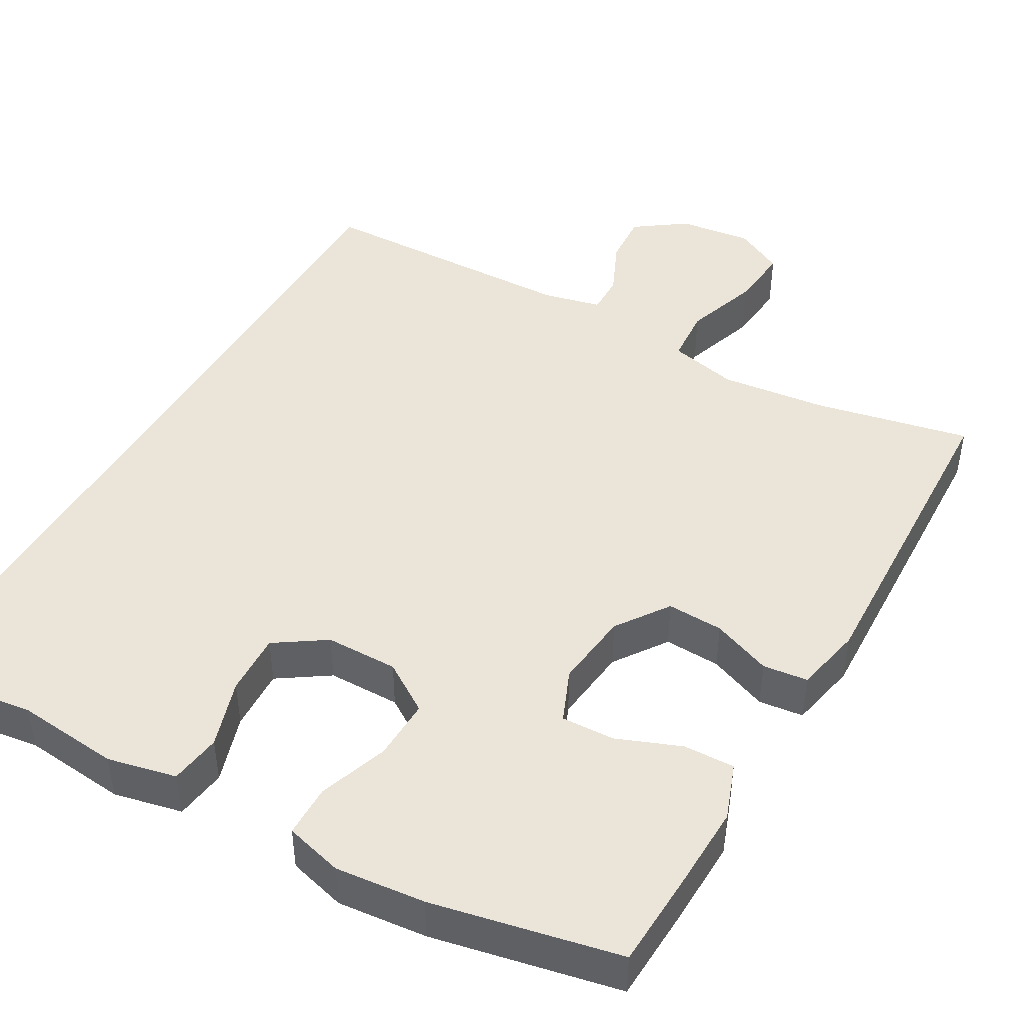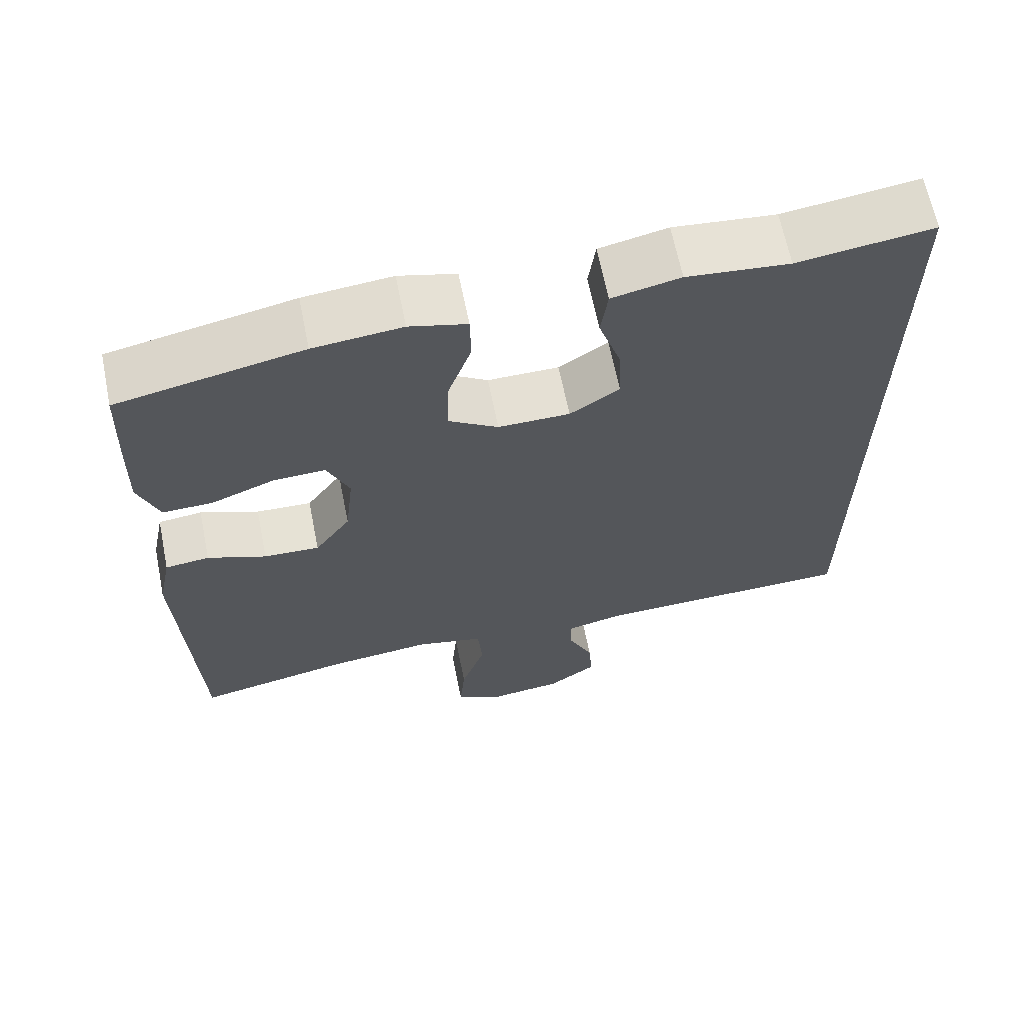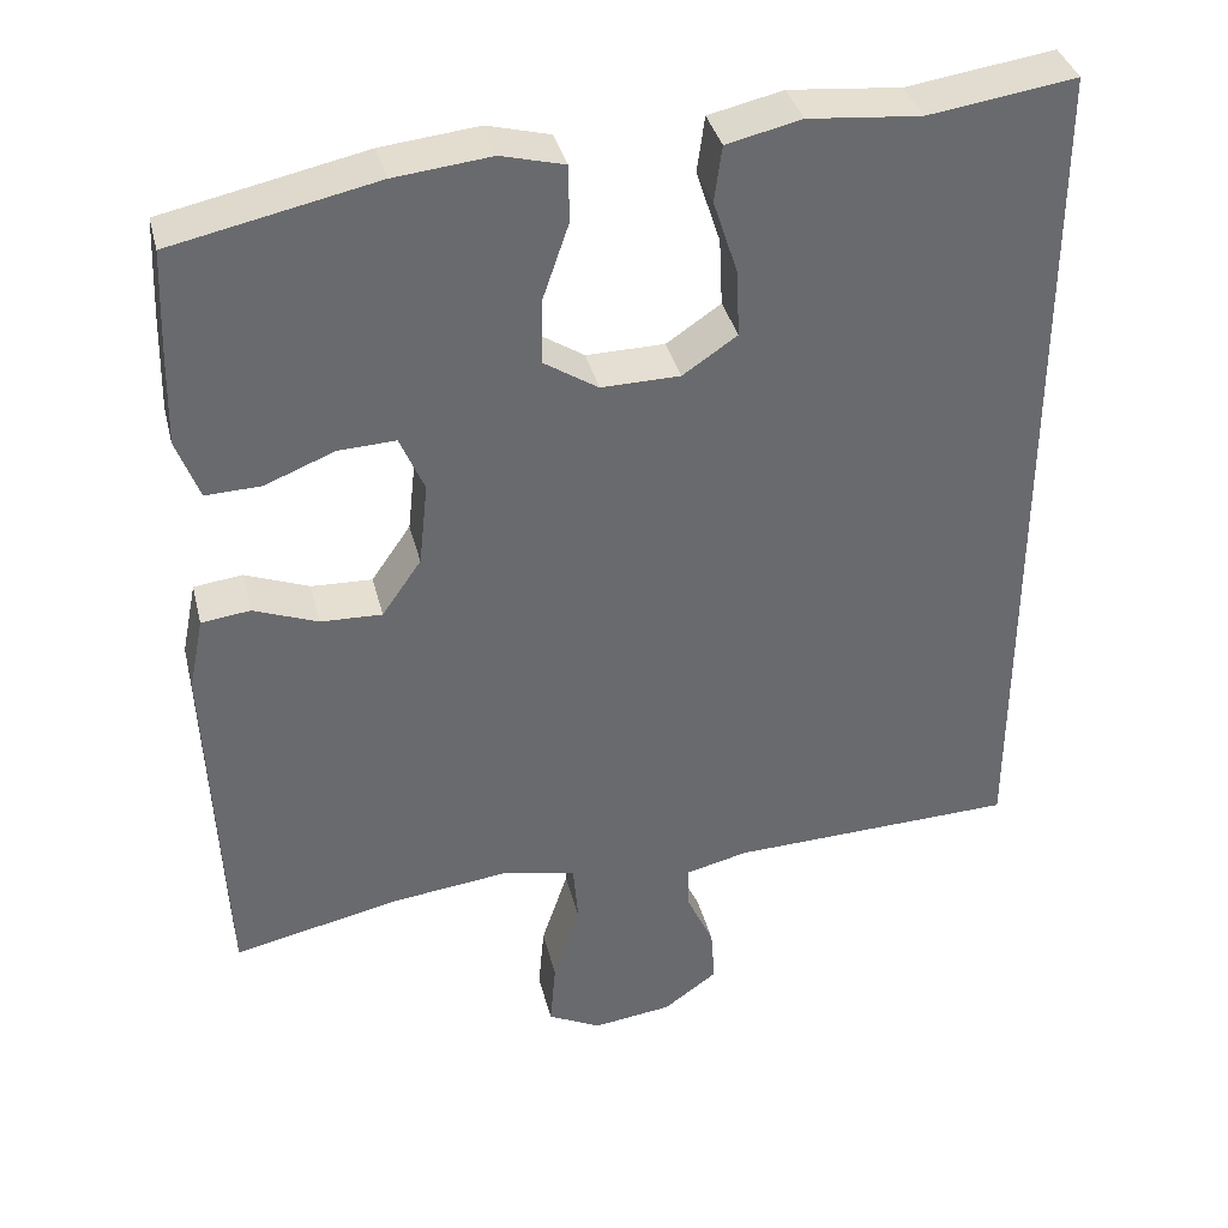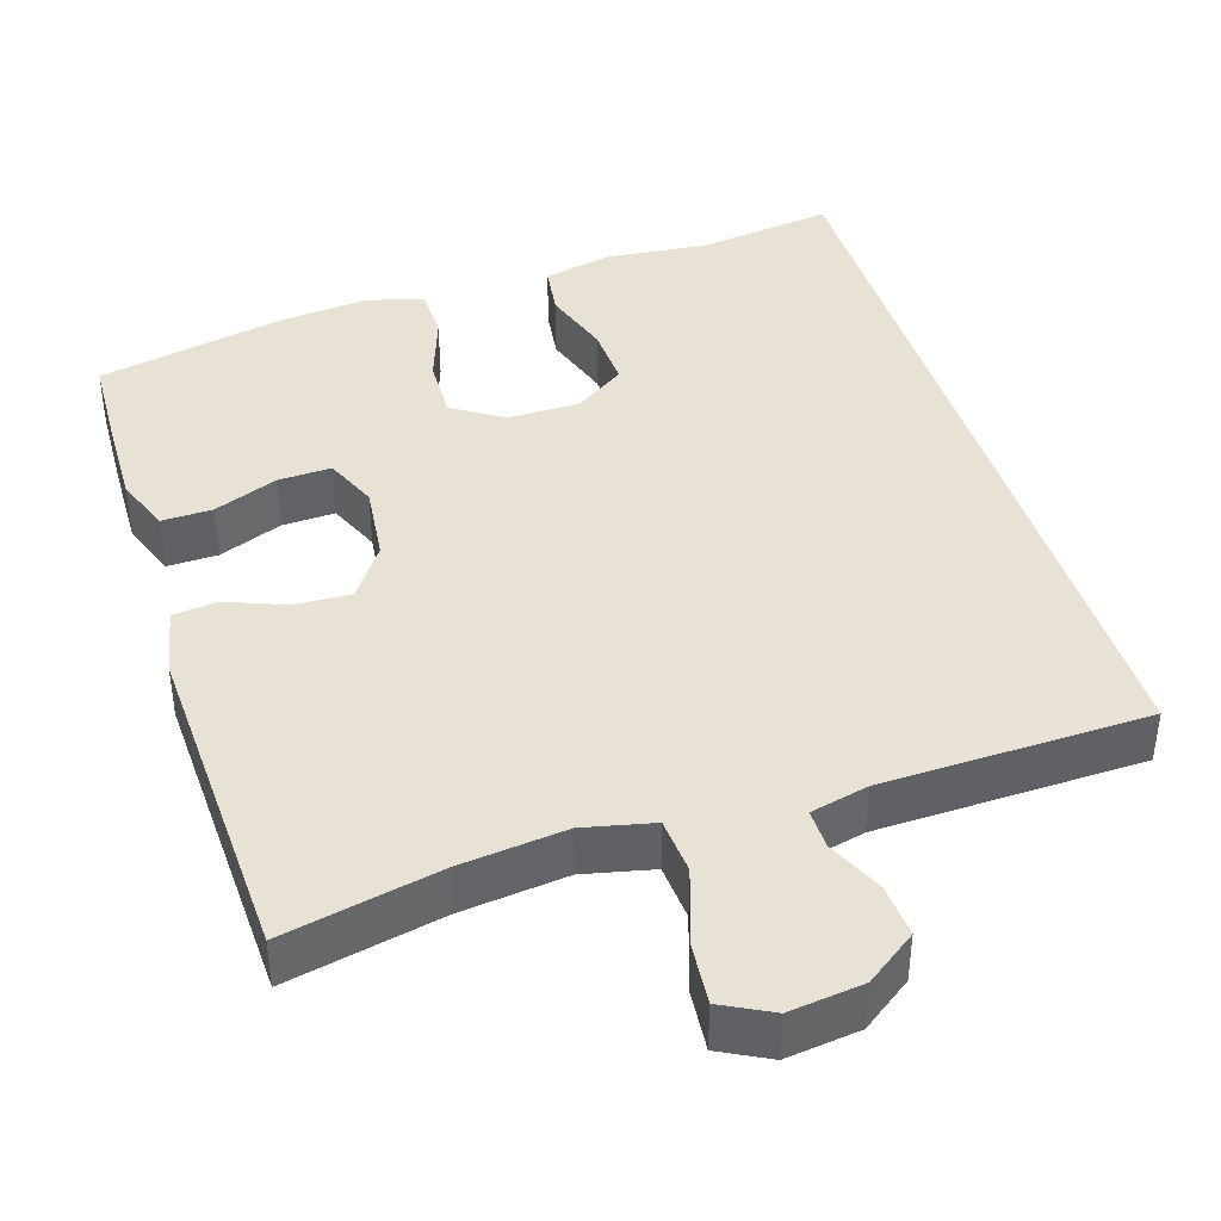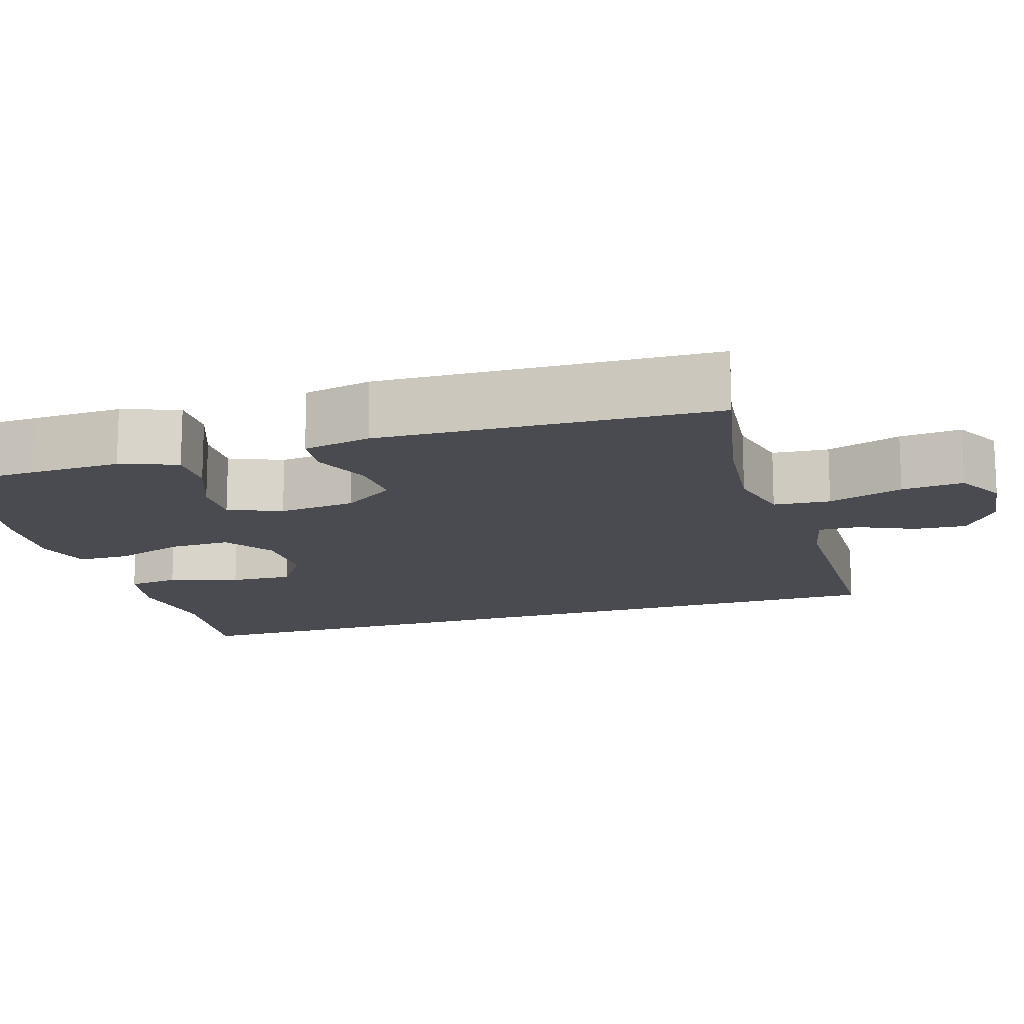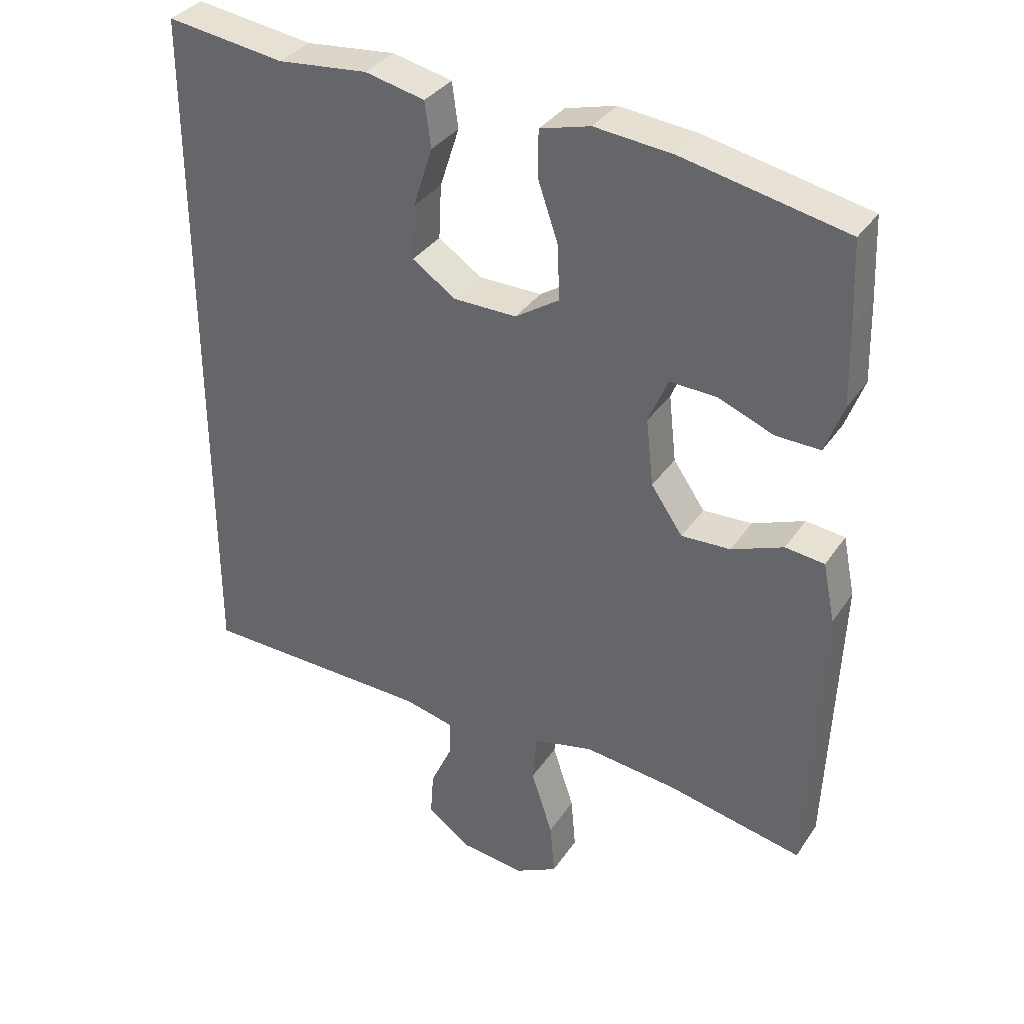
<metadata>
{"format":"obj","ext":"obj","renderer":"f3d","projection":"perspective","resolution":1024,"background":"white","views":[{"elev":45.2,"azim":30.0,"up":"+Y"},{"elev":65.2,"azim":168.6,"up":"+Z"},{"elev":37.3,"azim":166.2,"up":"+Z"},{"elev":40.9,"azim":162.6,"up":"+Y"},{"elev":-14.5,"azim":107.7,"up":"+Y"},{"elev":34.5,"azim":29.2,"up":"+Z"}]}
</metadata>
<code>
v 0.5 0.07 0.5
v 0.505 0.07 0.38
v 0.508 0.07 0.264
v 0.481 0.07 0.191
v 0.415 0.07 0.193
v 0.332 0.07 0.226
v 0.263 0.07 0.229
v 0.234 0.07 0.161
v 0.245 0.07 0.061
v 0.292 0.07 -0.007
v 0.365 0.07 -0.004
v 0.442 0.07 0.026
v 0.5 0.07 0.019
v 0.518 0.07 -0.069
v 0.5 0.07 -0.5
v 0.298 0.07 -0.457
v 0.161 0.07 -0.441
v 0.071 0.07 -0.461
v 0.065 0.07 -0.534
v 0.097 0.07 -0.631
v 0.104 0.07 -0.711
v 0.04 0.07 -0.744
v -0.055 0.07 -0.732
v -0.12 0.07 -0.685
v -0.115 0.07 -0.617
v -0.082 0.07 -0.545
v -0.081 0.07 -0.493
v -0.156 0.07 -0.475
v -0.5 0.07 -0.465
v -0.5 0.07 0.577
v -0.324 0.07 0.552
v -0.19 0.07 0.565
v -0.101 0.07 0.545
v -0.092 0.07 0.478
v -0.121 0.07 0.389
v -0.125 0.07 0.308
v -0.06 0.07 0.264
v 0.034 0.07 0.263
v 0.099 0.07 0.305
v 0.097 0.07 0.385
v 0.066 0.07 0.475
v 0.067 0.07 0.543
v 0.142 0.07 0.563
v 0.258 0.07 0.551
v 0.5 0 0.5
v 0.505 0 0.38
v 0.508 0 0.264
v 0.481 0 0.191
v 0.415 0 0.193
v 0.332 0 0.226
v 0.263 0 0.229
v 0.234 0 0.161
v 0.245 0 0.061
v 0.292 0 -0.007
v 0.365 0 -0.004
v 0.442 0 0.026
v 0.5 0 0.019
v 0.518 0 -0.069
v 0.5 0 -0.5
v 0.298 0 -0.457
v 0.161 0 -0.441
v 0.071 0 -0.461
v 0.065 0 -0.534
v 0.097 0 -0.631
v 0.104 0 -0.711
v 0.04 0 -0.744
v -0.055 0 -0.732
v -0.12 0 -0.685
v -0.115 0 -0.617
v -0.082 0 -0.545
v -0.081 0 -0.493
v -0.156 0 -0.475
v -0.5 0 -0.465
v -0.5 0 0.577
v -0.324 0 0.552
v -0.19 0 0.565
v -0.101 0 0.545
v -0.092 0 0.478
v -0.121 0 0.389
v -0.125 0 0.308
v -0.06 0 0.264
v 0.034 0 0.263
v 0.099 0 0.305
v 0.097 0 0.385
v 0.066 0 0.475
v 0.067 0 0.543
v 0.142 0 0.563
v 0.258 0 0.551
f 40 41 42 43
f 39 40 43 44
f 32 33 34 35
f 31 32 35 36
f 28 29 30 31
f 27 28 31 36
f 23 24 25 26
f 23 26 27
f 19 20 21 22
f 18 19 22 23
f 13 14 15 16
f 11 12 13 16
f 10 11 16 17
f 9 10 17 18
f 3 4 5 6
f 3 6 7
f 2 3 7
f 39 44 1 2
f 38 39 2 7
f 37 38 7 8
f 23 27 36 37
f 18 23 37
f 8 9 18 37
f 87 86 85 84
f 88 87 84 83
f 79 78 77 76
f 80 79 76 75
f 75 74 73 72
f 80 75 72 71
f 70 69 68 67
f 71 70 67
f 66 65 64 63
f 67 66 63 62
f 60 59 58 57
f 60 57 56 55
f 61 60 55 54
f 62 61 54 53
f 50 49 48 47
f 51 50 47
f 51 47 46
f 46 45 88 83
f 51 46 83 82
f 52 51 82 81
f 81 80 71 67
f 81 67 62
f 81 62 53 52
f 1 45 46 2
f 2 46 47 3
f 3 47 48 4
f 4 48 49 5
f 5 49 50 6
f 6 50 51 7
f 7 51 52 8
f 8 52 53 9
f 9 53 54 10
f 10 54 55 11
f 11 55 56 12
f 12 56 57 13
f 13 57 58 14
f 14 58 59 15
f 15 59 60 16
f 16 60 61 17
f 17 61 62 18
f 18 62 63 19
f 19 63 64 20
f 20 64 65 21
f 21 65 66 22
f 22 66 67 23
f 23 67 68 24
f 24 68 69 25
f 25 69 70 26
f 26 70 71 27
f 27 71 72 28
f 28 72 73 29
f 29 73 74 30
f 30 74 75 31
f 31 75 76 32
f 32 76 77 33
f 33 77 78 34
f 34 78 79 35
f 35 79 80 36
f 36 80 81 37
f 37 81 82 38
f 38 82 83 39
f 39 83 84 40
f 40 84 85 41
f 41 85 86 42
f 42 86 87 43
f 43 87 88 44
f 44 88 45 1

</code>
